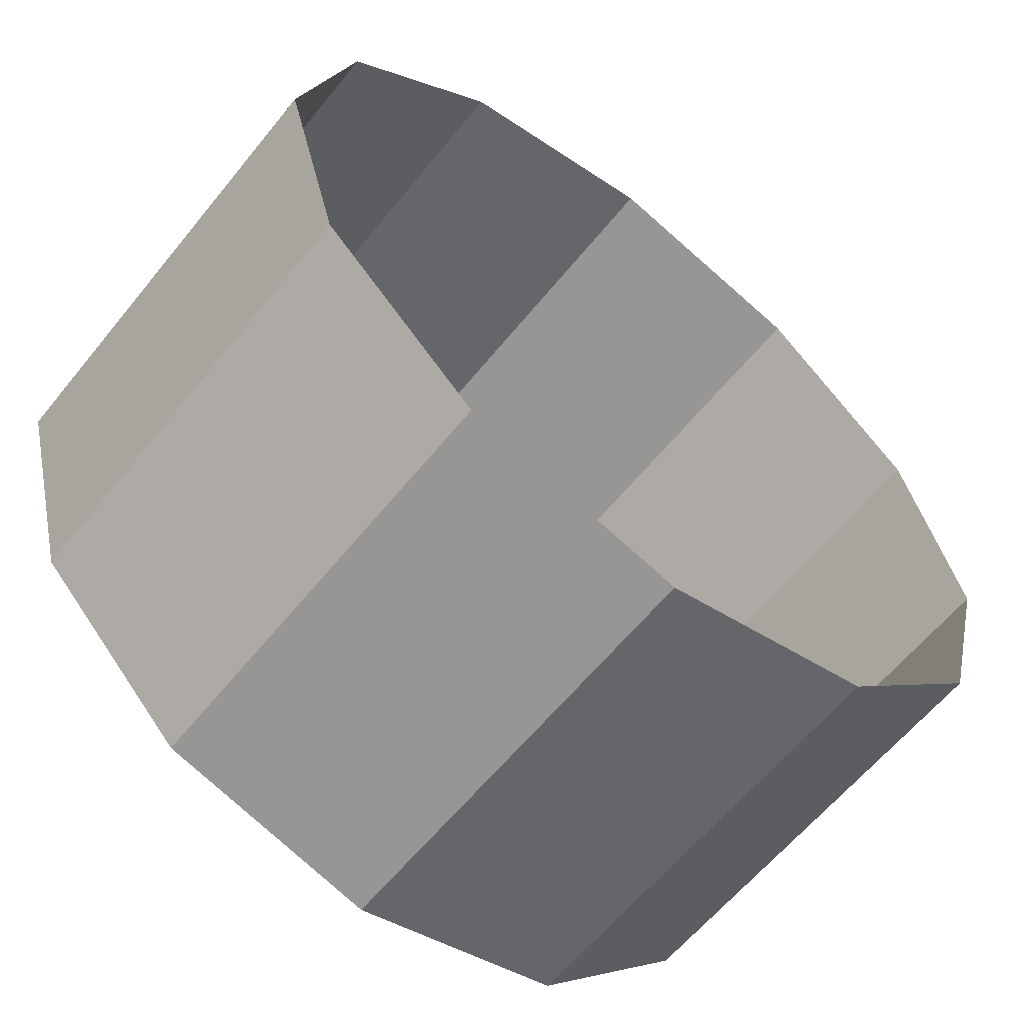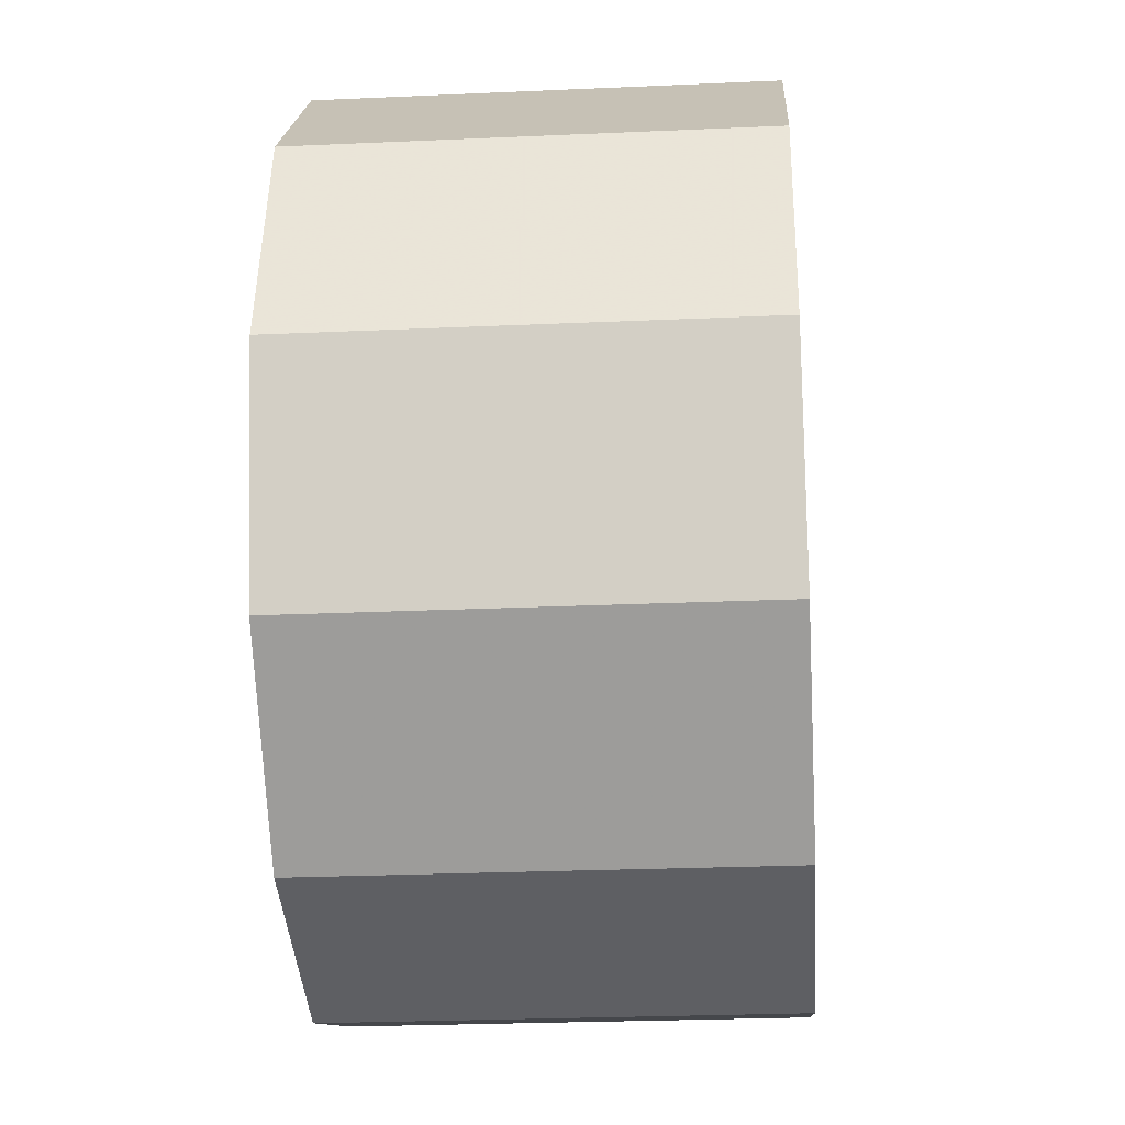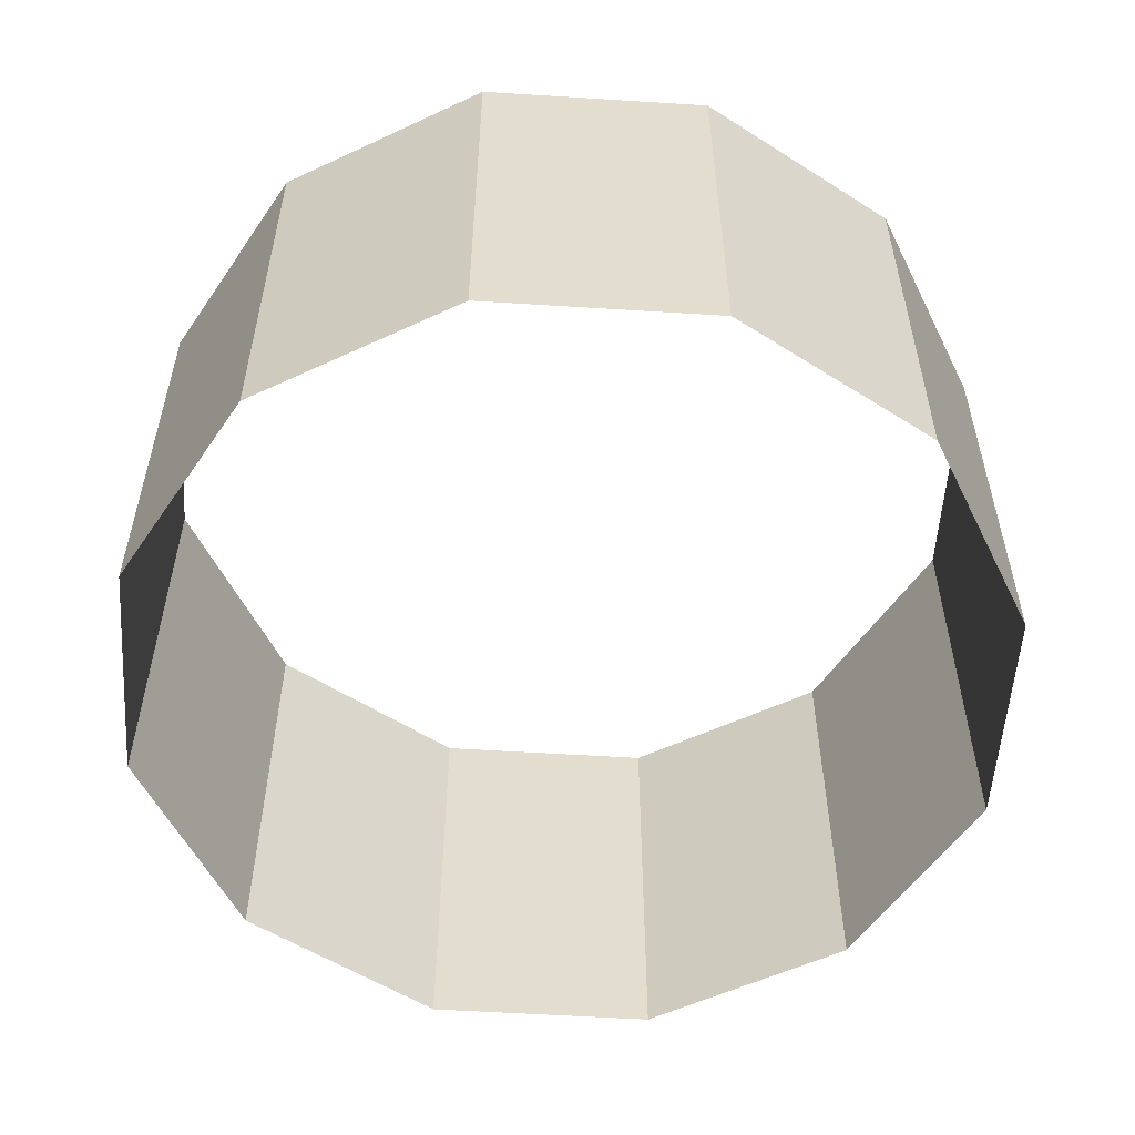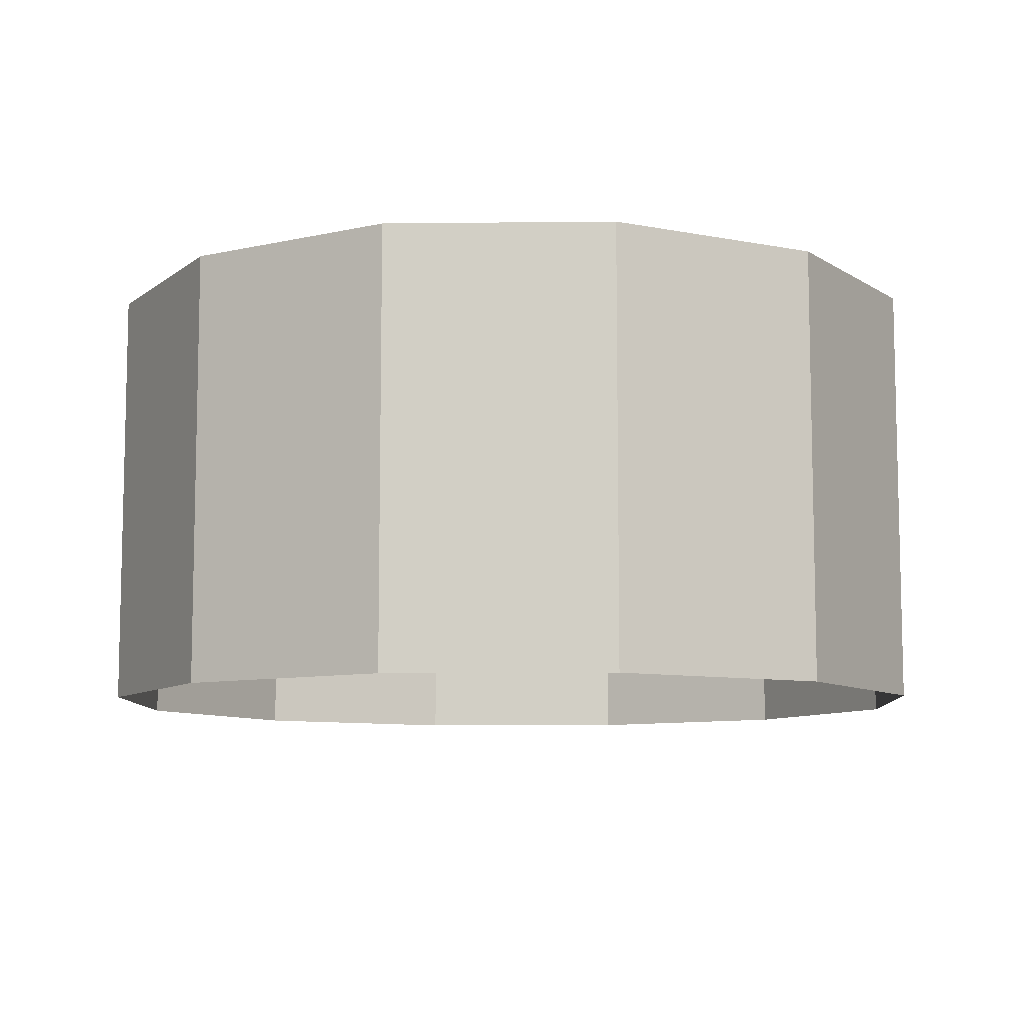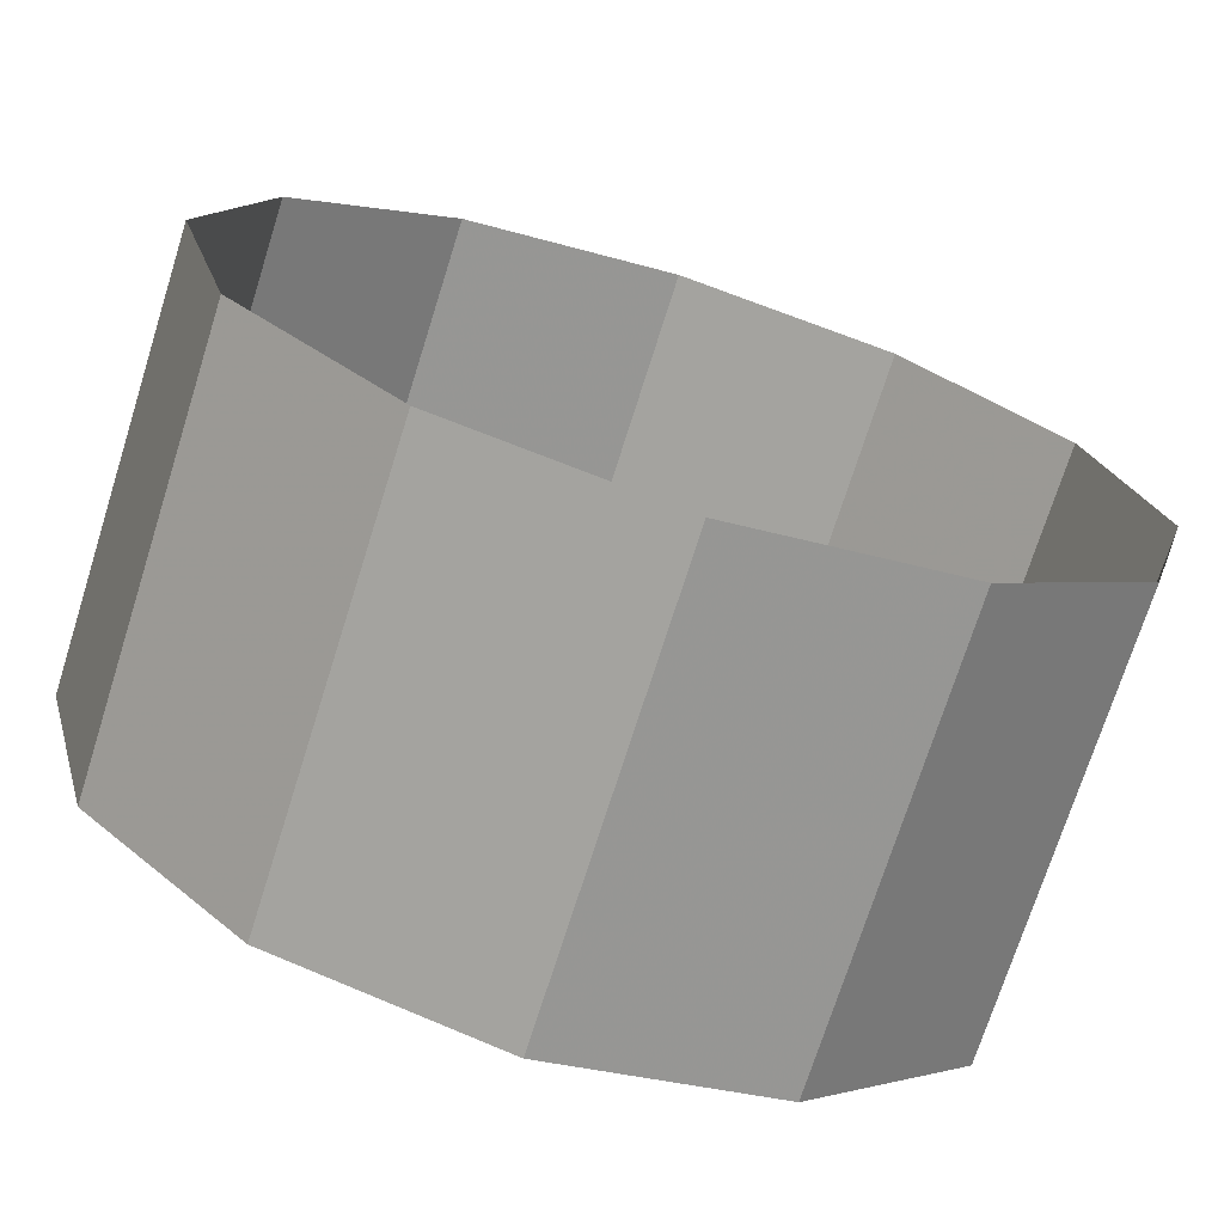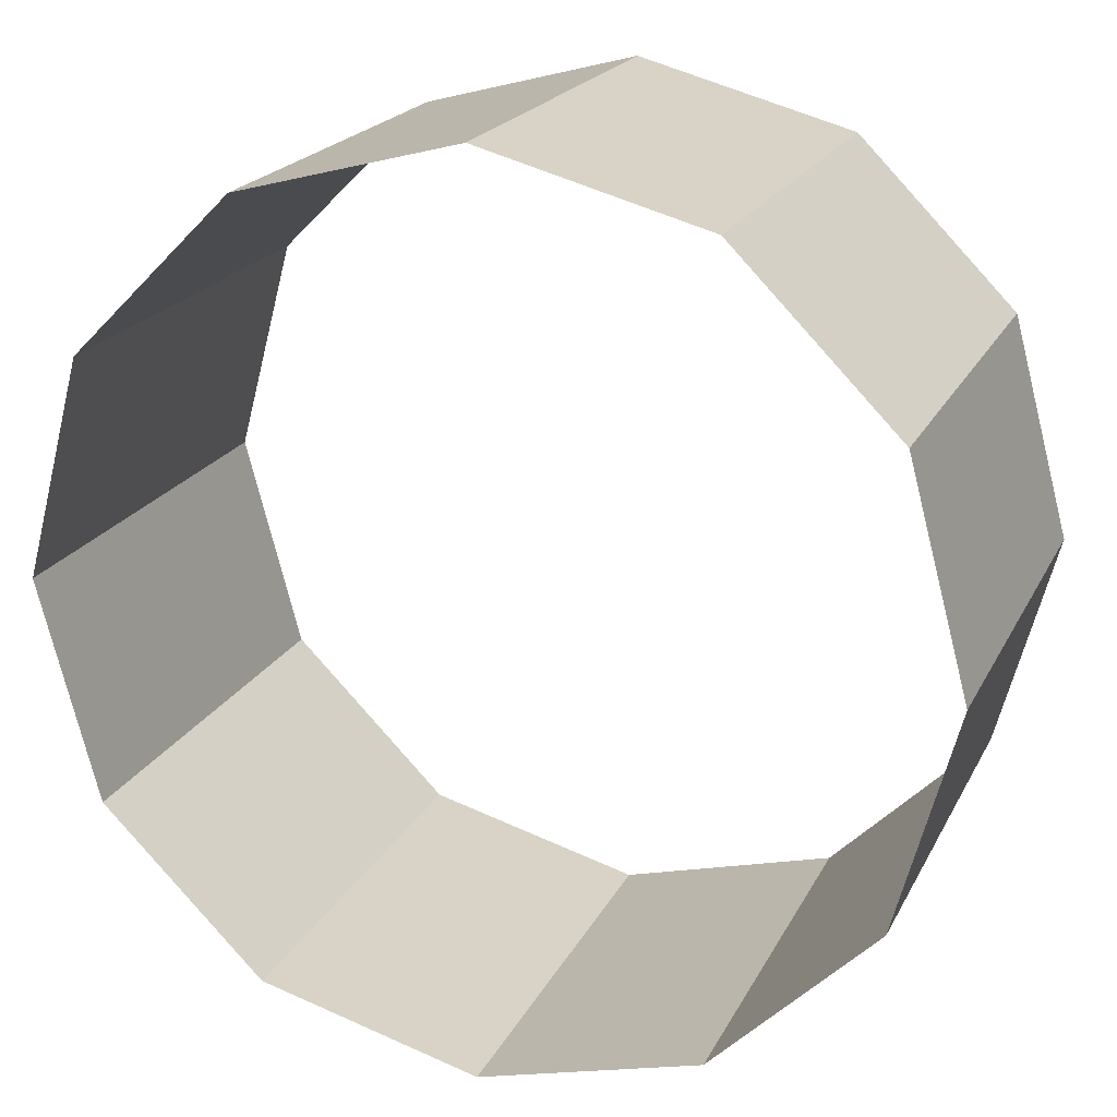
<metadata>
{"format":"obj","ext":"obj","renderer":"f3d","projection":"perspective","resolution":1024,"background":"white","views":[{"elev":-61.0,"azim":-38.8,"up":"+Z"},{"elev":-25.5,"azim":-85.9,"up":"+Z"},{"elev":-55.3,"azim":-18.8,"up":"+Y"},{"elev":-8.8,"azim":16.7,"up":"+Y"},{"elev":-72.4,"azim":162.5,"up":"+Z"},{"elev":20.4,"azim":20.3,"up":"+Z"}]}
</metadata>
<code>
v 8.66 0 -5 1
v 8.66 9.968 -5 1
v 5 9.968 -8.66 1
v 5 0 -8.66 1
v 1e-06 9.968 -10 1
v 1e-06 0 -10 1
v -5 9.968 -8.66 1
v -5 0 -8.66 1
v -8.66 9.968 -5 1
v -8.66 0 -5 1
v -10 9.968 0 1
v -10 0 0 1
v -8.66 9.968 5 1
v -8.66 0 5 1
v -5 9.968 8.66 1
v -5 0 8.66 1
v 0 9.968 10 1
v 0 0 10 1
v 5 9.968 8.66 1
v 5 0 8.66 1
v 8.66 9.968 5 1
v 8.66 0 5 1
v 10 9.968 0 1
v 10 0 0 1
f 1 2 3
f 1 3 4
f 4 3 5
f 4 5 6
f 6 5 7
f 6 7 8
f 8 7 9
f 8 9 10
f 10 9 11
f 10 11 12
f 12 11 13
f 12 13 14
f 14 13 15
f 14 15 16
f 16 15 17
f 16 17 18
f 18 17 19
f 18 19 20
f 20 19 21
f 20 21 22
f 22 21 23
f 22 23 24
f 24 23 2
f 24 2 1

</code>
